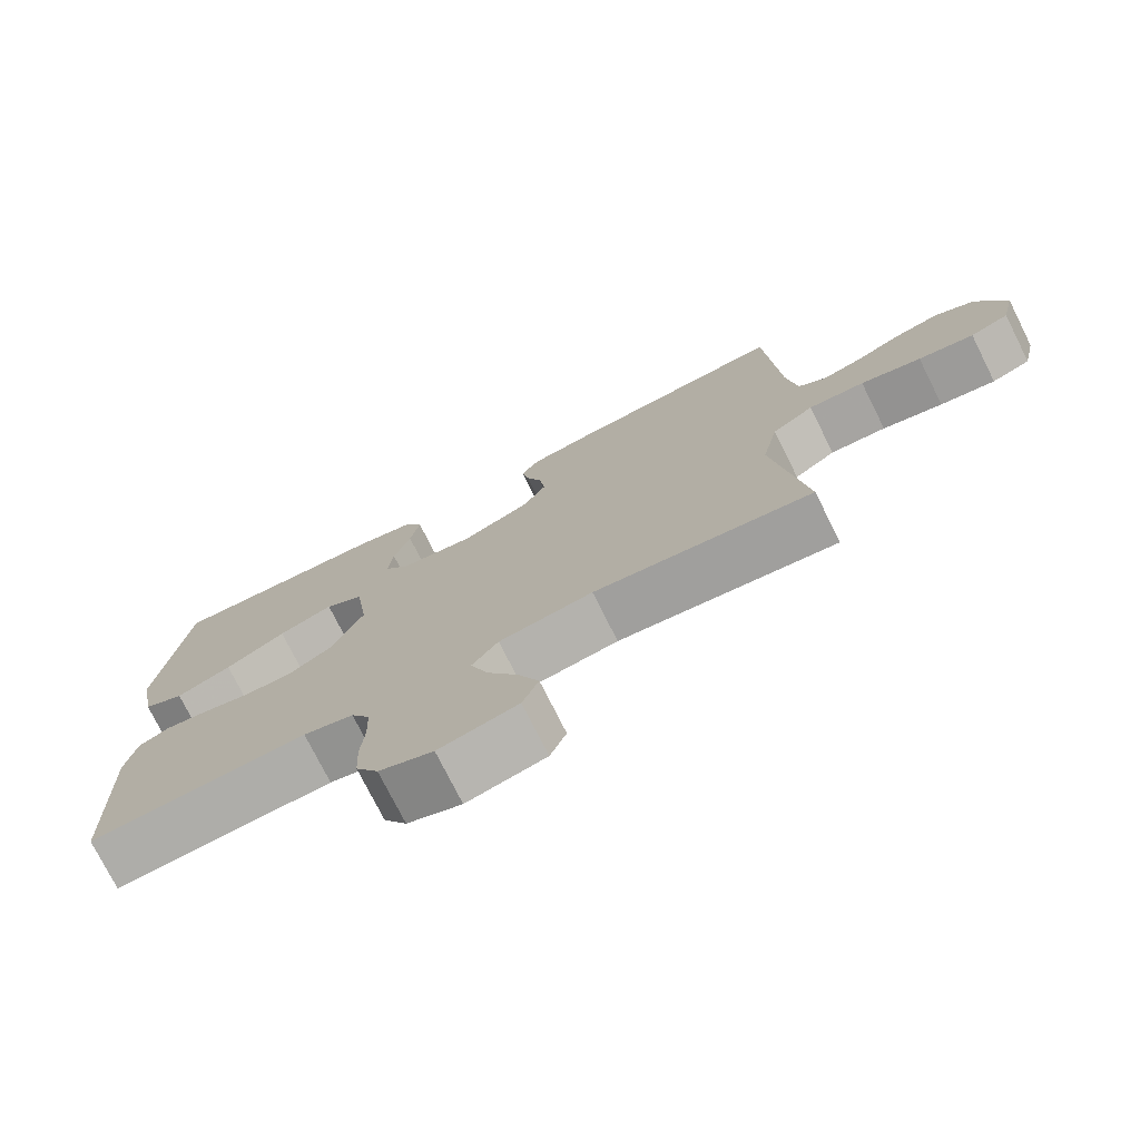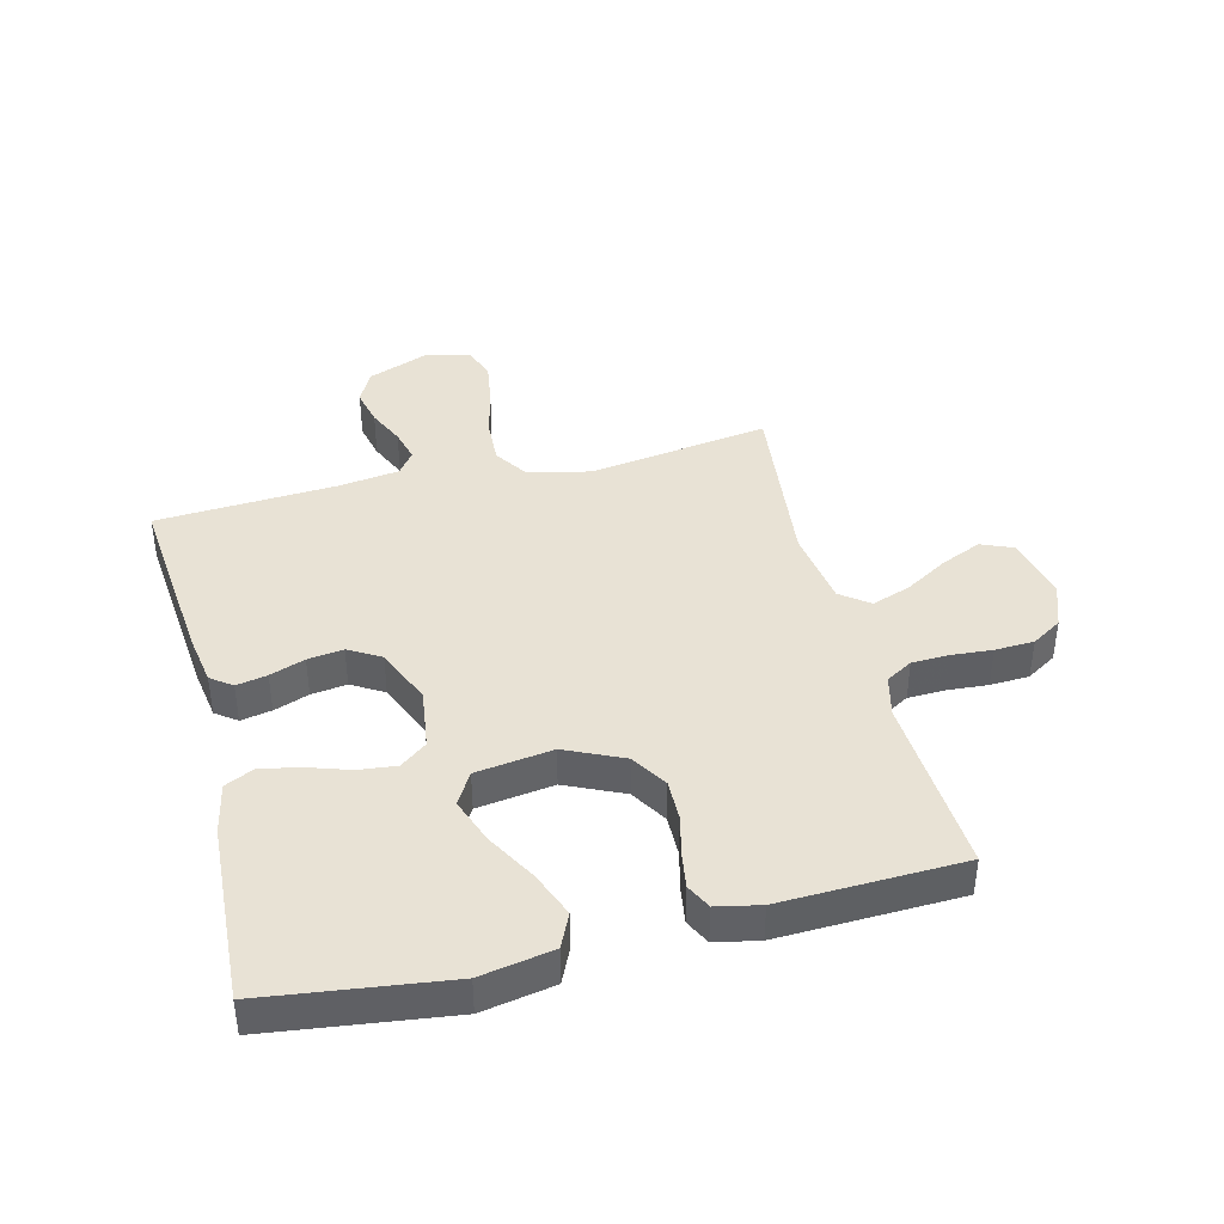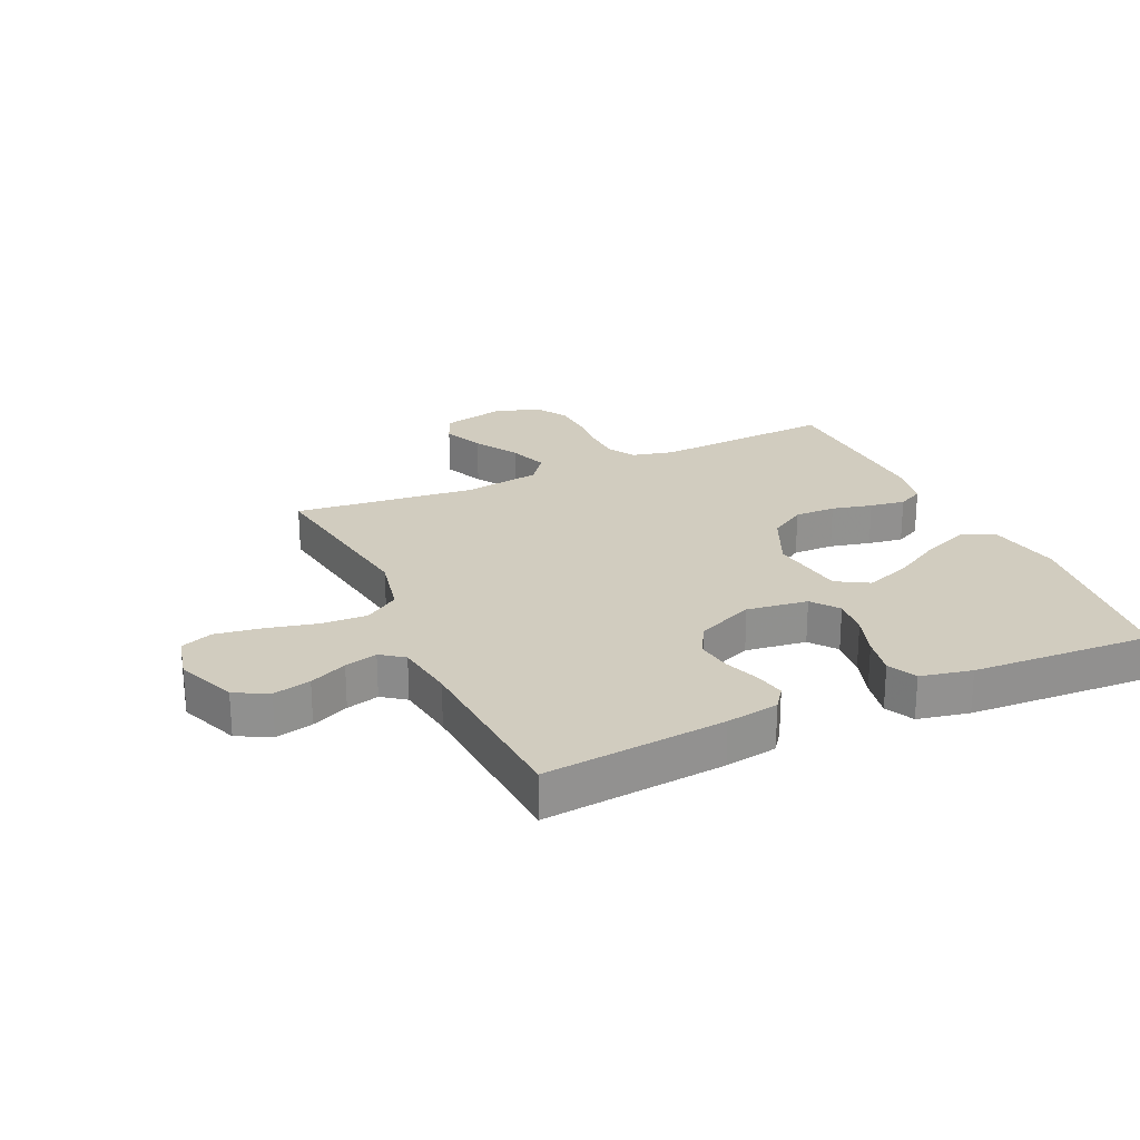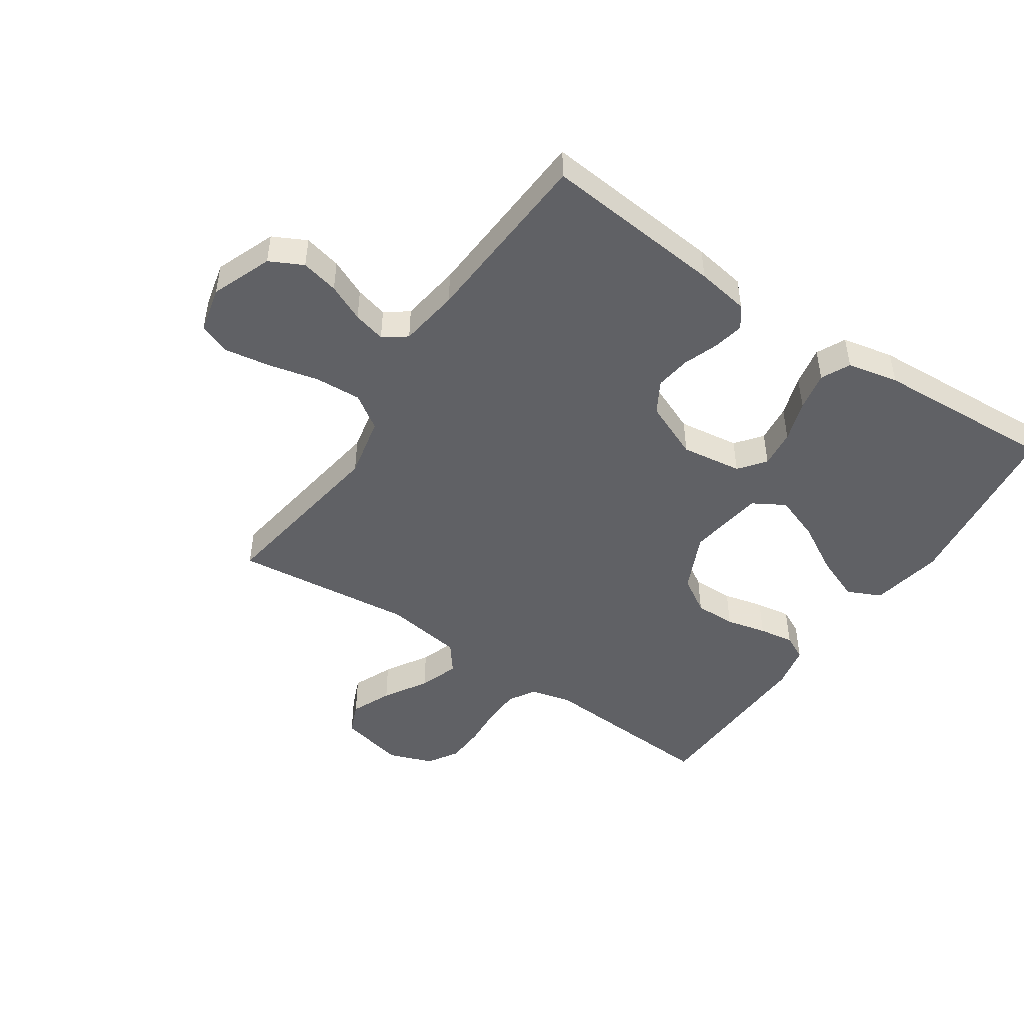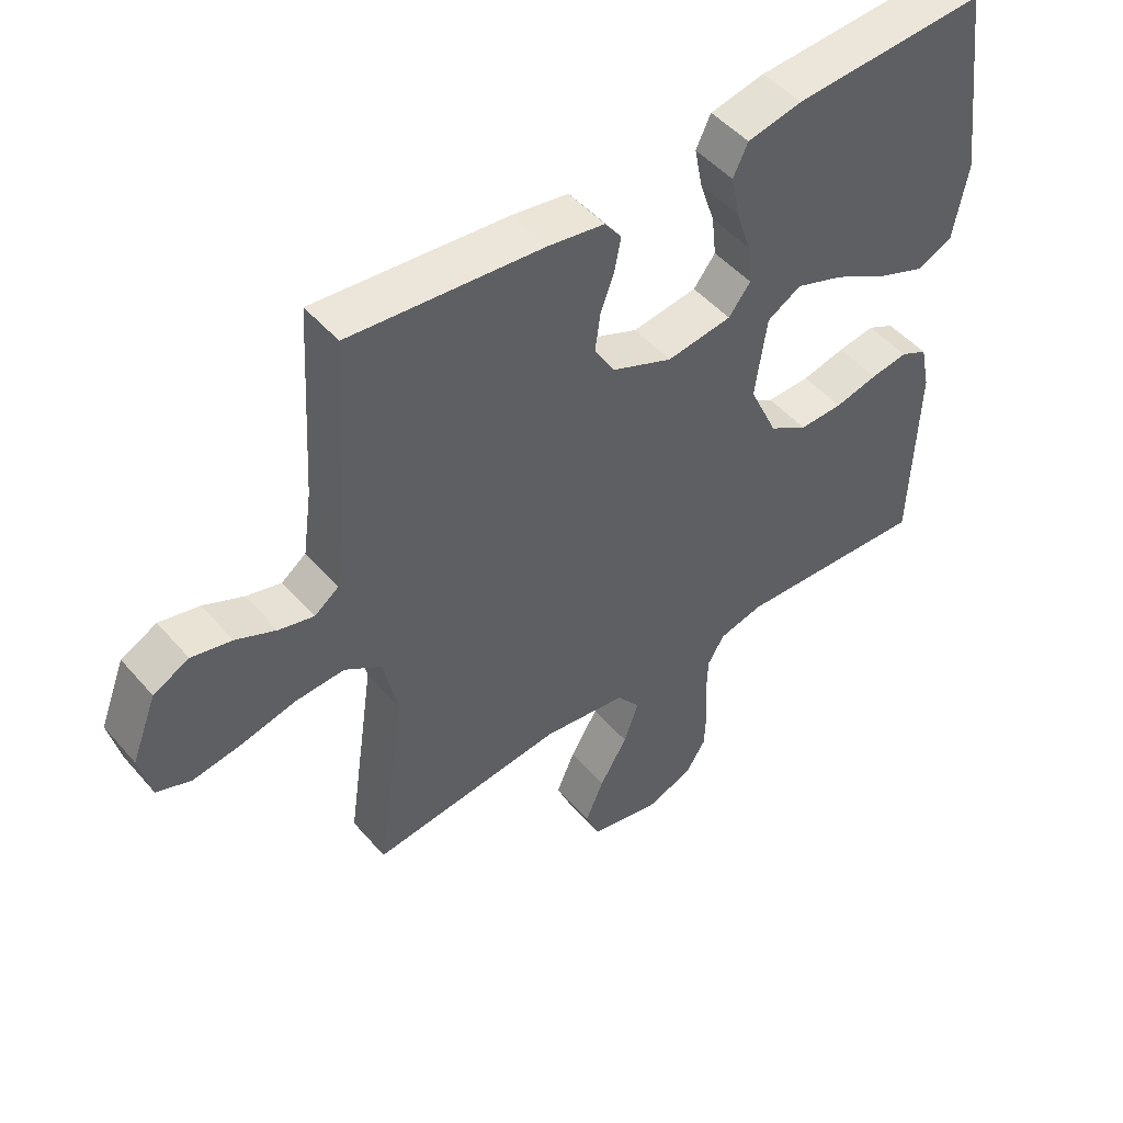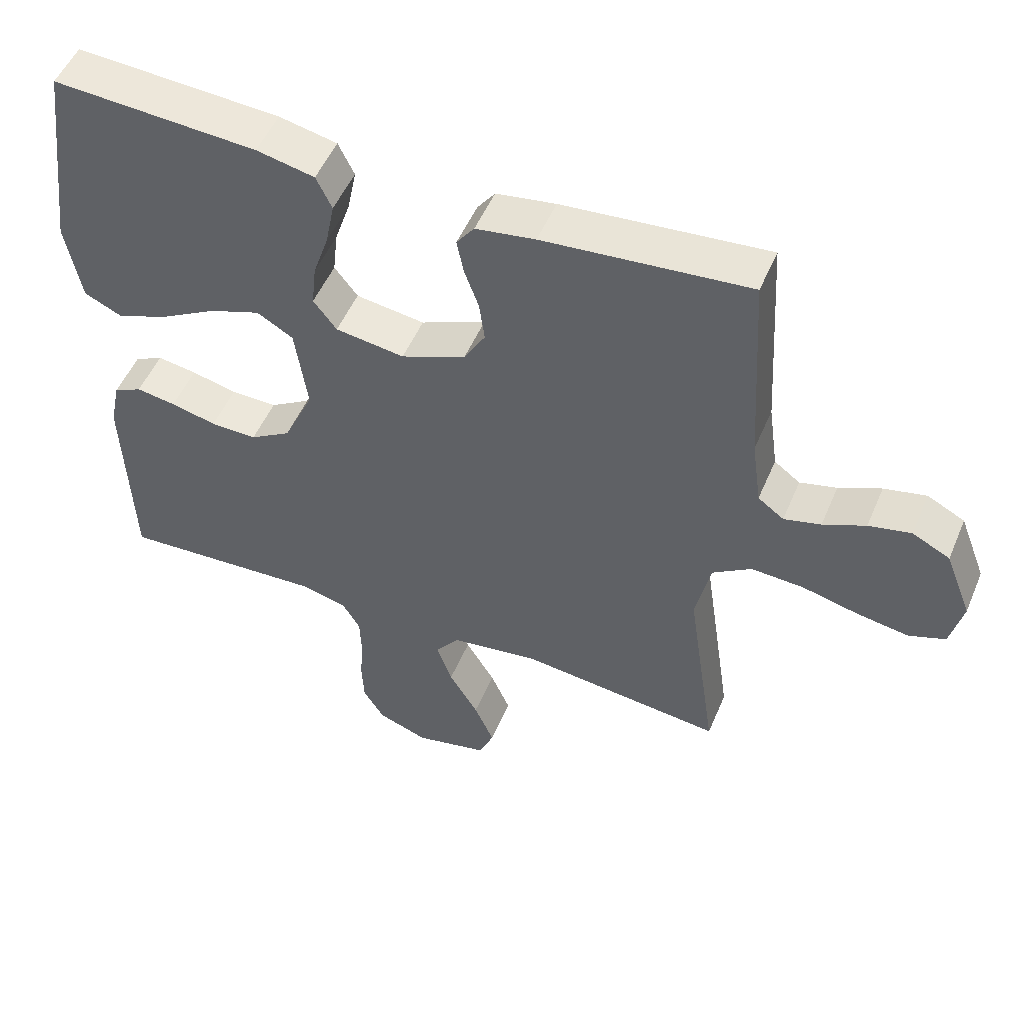
<metadata>
{"format":"obj","ext":"obj","renderer":"f3d","projection":"perspective","resolution":1024,"background":"white","views":[{"elev":-75.3,"azim":-153.4,"up":"+Z"},{"elev":40.7,"azim":75.9,"up":"+Y"},{"elev":24.1,"azim":-24.7,"up":"+Y"},{"elev":-47.8,"azim":-34.1,"up":"+Y"},{"elev":48.8,"azim":-38.9,"up":"+Z"},{"elev":51.7,"azim":-157.4,"up":"+Z"}]}
</metadata>
<code>
v 0.5 0.07 -0.5
v 0.2 0.07 -0.482
v 0.131 0.07 -0.499
v 0.105 0.07 -0.543
v 0.103 0.07 -0.605
v 0.108 0.07 -0.672
v 0.105 0.07 -0.737
v 0.074 0.07 -0.787
v 0 0.07 -0.814
v -0.108 0.07 -0.789
v -0.13 0.07 -0.737
v -0.101 0.07 -0.67
v -0.058 0.07 -0.598
v -0.035 0.07 -0.533
v -0.071 0.07 -0.486
v -0.2 0.07 -0.467
v -0.5 0.07 -0.5
v -0.456 0.07 -0.2
v -0.478 0.07 -0.098
v -0.535 0.07 -0.06
v -0.612 0.07 -0.064
v -0.695 0.07 -0.084
v -0.771 0.07 -0.096
v -0.824 0.07 -0.076
v -0.842 0.07 0
v -0.803 0.07 0.1
v -0.748 0.07 0.128
v -0.686 0.07 0.114
v -0.624 0.07 0.086
v -0.57 0.07 0.072
v -0.532 0.07 0.1
v -0.518 0.07 0.2
v -0.5 0.07 0.5
v -0.2 0.07 0.472
v -0.113 0.07 0.458
v -0.087 0.07 0.423
v -0.097 0.07 0.372
v -0.118 0.07 0.314
v -0.126 0.07 0.255
v -0.095 0.07 0.202
v 0 0.07 0.162
v 0.101 0.07 0.176
v 0.135 0.07 0.22
v 0.128 0.07 0.283
v 0.105 0.07 0.352
v 0.092 0.07 0.417
v 0.115 0.07 0.465
v 0.2 0.07 0.483
v 0.5 0.07 0.5
v 0.539 0.07 0.2
v 0.517 0.07 0.08
v 0.461 0.07 0.054
v 0.385 0.07 0.084
v 0.302 0.07 0.131
v 0.227 0.07 0.158
v 0.174 0.07 0.127
v 0.156 0.07 0
v 0.2 0.07 -0.096
v 0.26 0.07 -0.133
v 0.328 0.07 -0.132
v 0.395 0.07 -0.116
v 0.453 0.07 -0.107
v 0.495 0.07 -0.128
v 0.51 0.07 -0.2
v 0.5 0 -0.5
v 0.2 0 -0.482
v 0.131 0 -0.499
v 0.105 0 -0.543
v 0.103 0 -0.605
v 0.108 0 -0.672
v 0.105 0 -0.737
v 0.074 0 -0.787
v 0 0 -0.814
v -0.108 0 -0.789
v -0.13 0 -0.737
v -0.101 0 -0.67
v -0.058 0 -0.598
v -0.035 0 -0.533
v -0.071 0 -0.486
v -0.2 0 -0.467
v -0.5 0 -0.5
v -0.456 0 -0.2
v -0.478 0 -0.098
v -0.535 0 -0.06
v -0.612 0 -0.064
v -0.695 0 -0.084
v -0.771 0 -0.096
v -0.824 0 -0.076
v -0.842 0 0
v -0.803 0 0.1
v -0.748 0 0.128
v -0.686 0 0.114
v -0.624 0 0.086
v -0.57 0 0.072
v -0.532 0 0.1
v -0.518 0 0.2
v -0.5 0 0.5
v -0.2 0 0.472
v -0.113 0 0.458
v -0.087 0 0.423
v -0.097 0 0.372
v -0.118 0 0.314
v -0.126 0 0.255
v -0.095 0 0.202
v 0 0 0.162
v 0.101 0 0.176
v 0.135 0 0.22
v 0.128 0 0.283
v 0.105 0 0.352
v 0.092 0 0.417
v 0.115 0 0.465
v 0.2 0 0.483
v 0.5 0 0.5
v 0.539 0 0.2
v 0.517 0 0.08
v 0.461 0 0.054
v 0.385 0 0.084
v 0.302 0 0.131
v 0.227 0 0.158
v 0.174 0 0.127
v 0.156 0 0
v 0.2 0 -0.096
v 0.26 0 -0.133
v 0.328 0 -0.132
v 0.395 0 -0.116
v 0.453 0 -0.107
v 0.495 0 -0.128
v 0.51 0 -0.2
f 64 1 2
f 63 64 2
f 62 63 2
f 61 62 2
f 60 61 2
f 59 60 2 3
f 58 59 3 4
f 57 58 4
f 52 53 54
f 51 52 54
f 50 51 54
f 49 50 54
f 48 49 54
f 47 48 54
f 46 47 54
f 45 46 54
f 44 45 54
f 43 44 54 55
f 42 43 55 56
f 36 37 38
f 35 36 38
f 34 35 38
f 33 34 38
f 32 33 38
f 31 32 38 39
f 30 31 39 40
f 27 28 29
f 26 27 29
f 25 26 29
f 24 25 29
f 23 24 29
f 22 23 29
f 21 22 29
f 20 21 29 30
f 30 40 41
f 20 30 41
f 19 20 41
f 16 17 18
f 42 56 57
f 41 42 57
f 19 41 57
f 18 19 57
f 16 18 57
f 15 16 57
f 11 12 13
f 10 11 13
f 9 10 13
f 8 9 13
f 7 8 13
f 6 7 13
f 5 6 13
f 14 15 57 4
f 4 5 13 14
f 66 65 128
f 66 128 127
f 66 127 126
f 66 126 125
f 66 125 124
f 67 66 124 123
f 68 67 123 122
f 68 122 121
f 118 117 116
f 118 116 115
f 118 115 114
f 118 114 113
f 118 113 112
f 118 112 111
f 118 111 110
f 118 110 109
f 118 109 108
f 119 118 108 107
f 120 119 107 106
f 102 101 100
f 102 100 99
f 102 99 98
f 102 98 97
f 102 97 96
f 103 102 96 95
f 104 103 95 94
f 93 92 91
f 93 91 90
f 93 90 89
f 93 89 88
f 93 88 87
f 93 87 86
f 93 86 85
f 94 93 85 84
f 105 104 94
f 105 94 84
f 105 84 83
f 82 81 80
f 121 120 106
f 121 106 105
f 121 105 83
f 121 83 82
f 121 82 80
f 121 80 79
f 77 76 75
f 77 75 74
f 77 74 73
f 77 73 72
f 77 72 71
f 77 71 70
f 77 70 69
f 68 121 79 78
f 78 77 69 68
f 1 65 66 2
f 2 66 67 3
f 3 67 68 4
f 4 68 69 5
f 5 69 70 6
f 6 70 71 7
f 7 71 72 8
f 8 72 73 9
f 9 73 74 10
f 10 74 75 11
f 11 75 76 12
f 12 76 77 13
f 13 77 78 14
f 14 78 79 15
f 15 79 80 16
f 16 80 81 17
f 17 81 82 18
f 18 82 83 19
f 19 83 84 20
f 20 84 85 21
f 21 85 86 22
f 22 86 87 23
f 23 87 88 24
f 24 88 89 25
f 25 89 90 26
f 26 90 91 27
f 27 91 92 28
f 28 92 93 29
f 29 93 94 30
f 30 94 95 31
f 31 95 96 32
f 32 96 97 33
f 33 97 98 34
f 34 98 99 35
f 35 99 100 36
f 36 100 101 37
f 37 101 102 38
f 38 102 103 39
f 39 103 104 40
f 40 104 105 41
f 41 105 106 42
f 42 106 107 43
f 43 107 108 44
f 44 108 109 45
f 45 109 110 46
f 46 110 111 47
f 47 111 112 48
f 48 112 113 49
f 49 113 114 50
f 50 114 115 51
f 51 115 116 52
f 52 116 117 53
f 53 117 118 54
f 54 118 119 55
f 55 119 120 56
f 56 120 121 57
f 57 121 122 58
f 58 122 123 59
f 59 123 124 60
f 60 124 125 61
f 61 125 126 62
f 62 126 127 63
f 63 127 128 64
f 64 128 65 1

</code>
